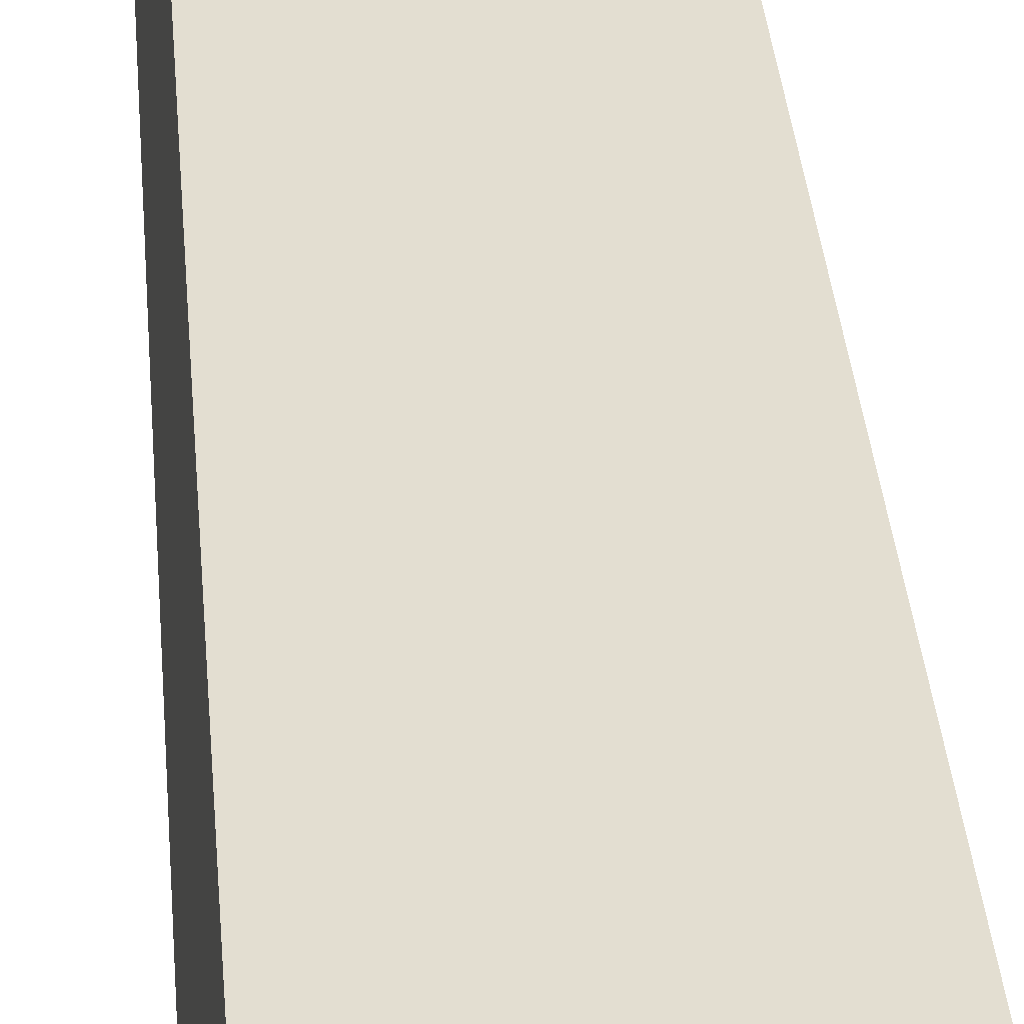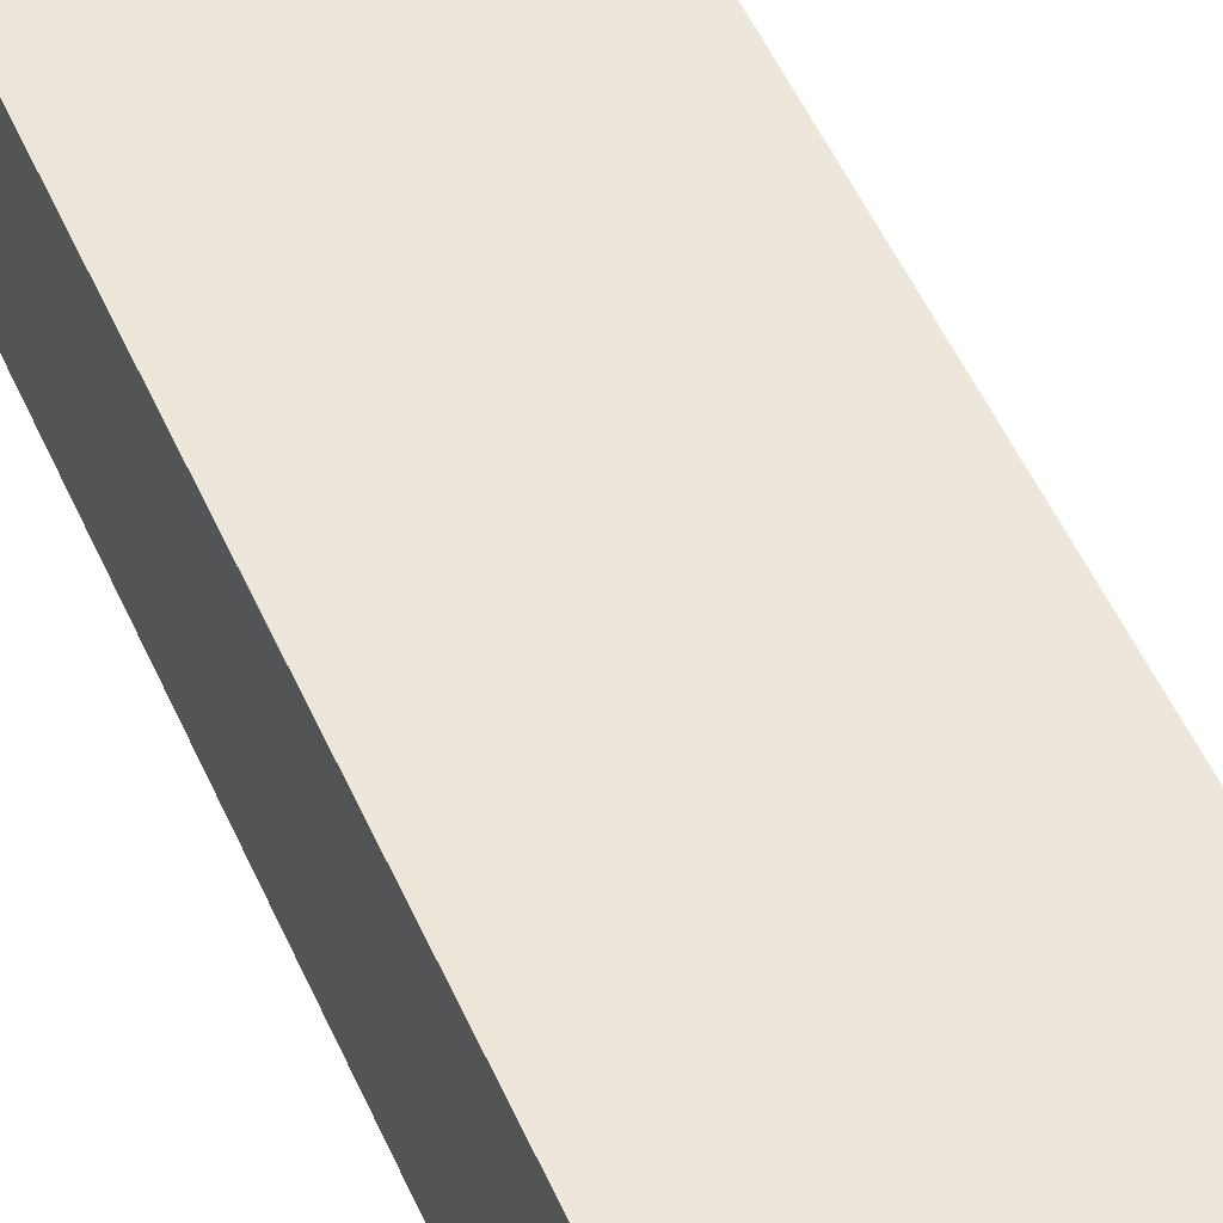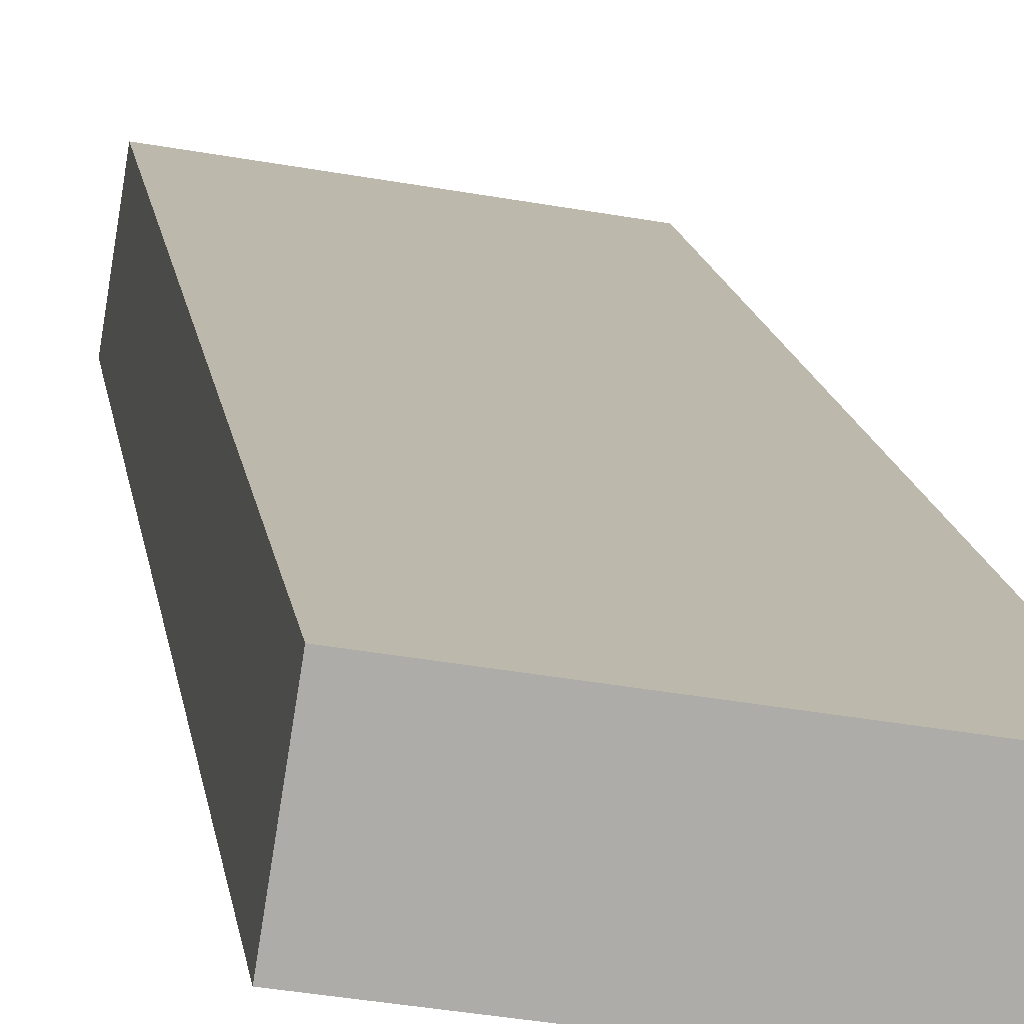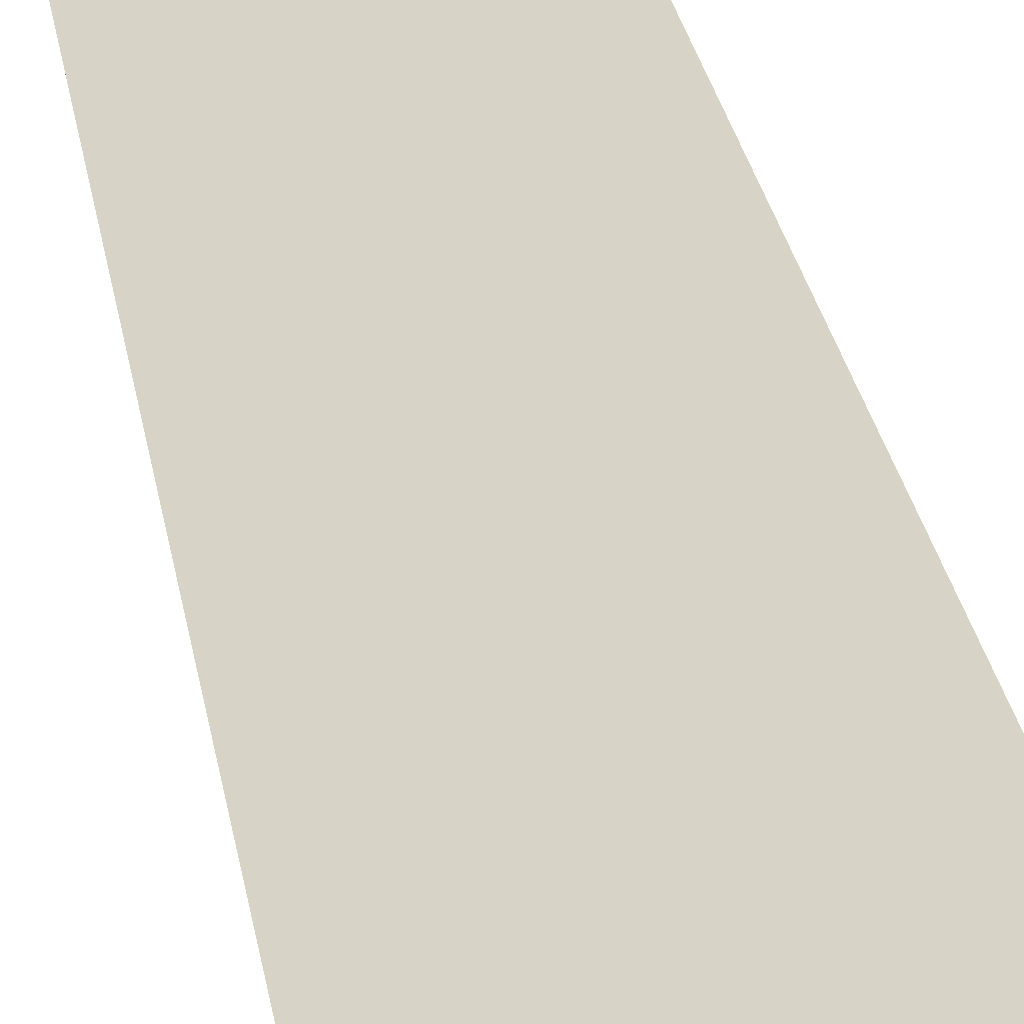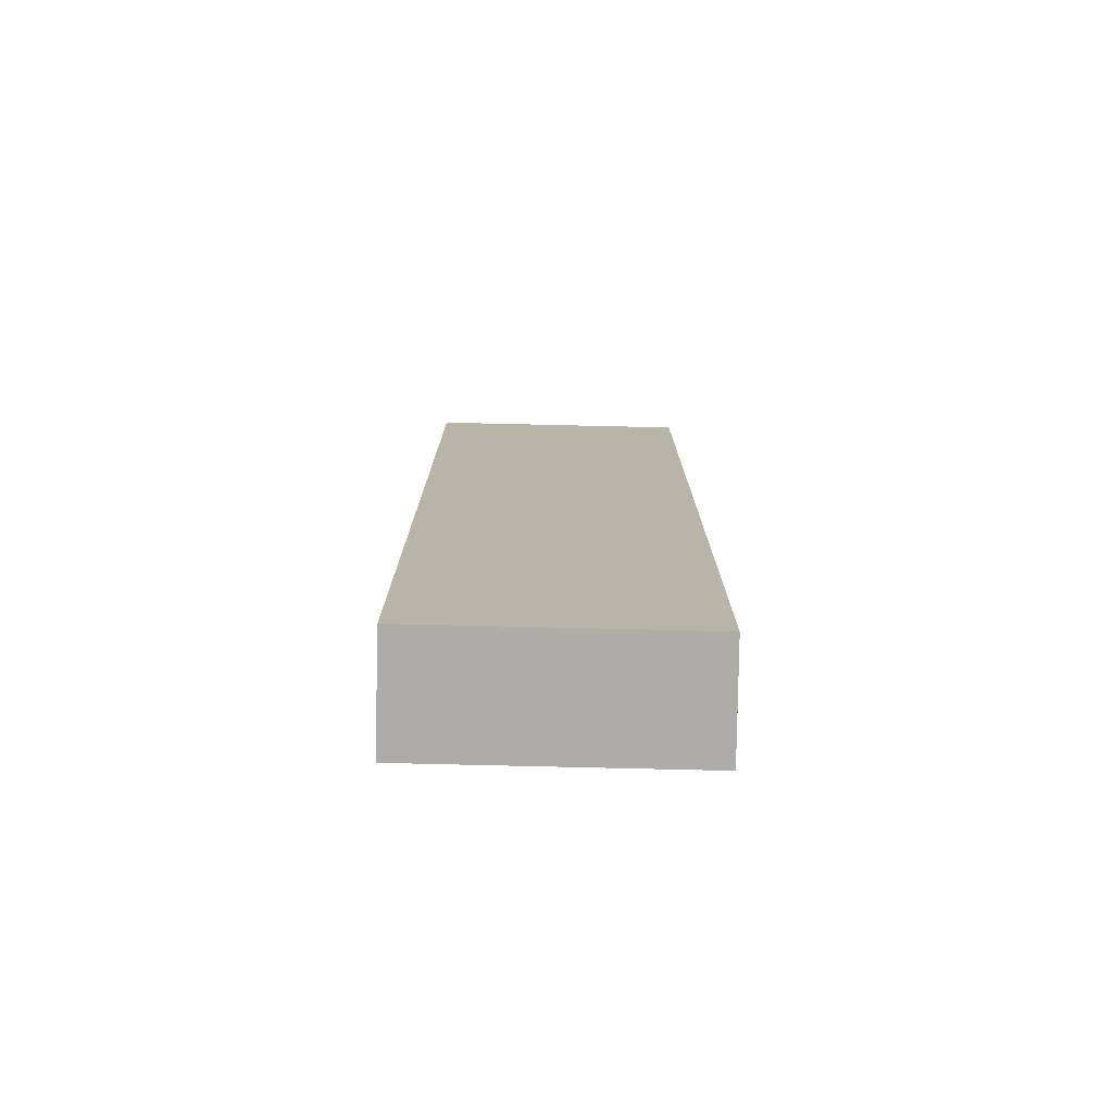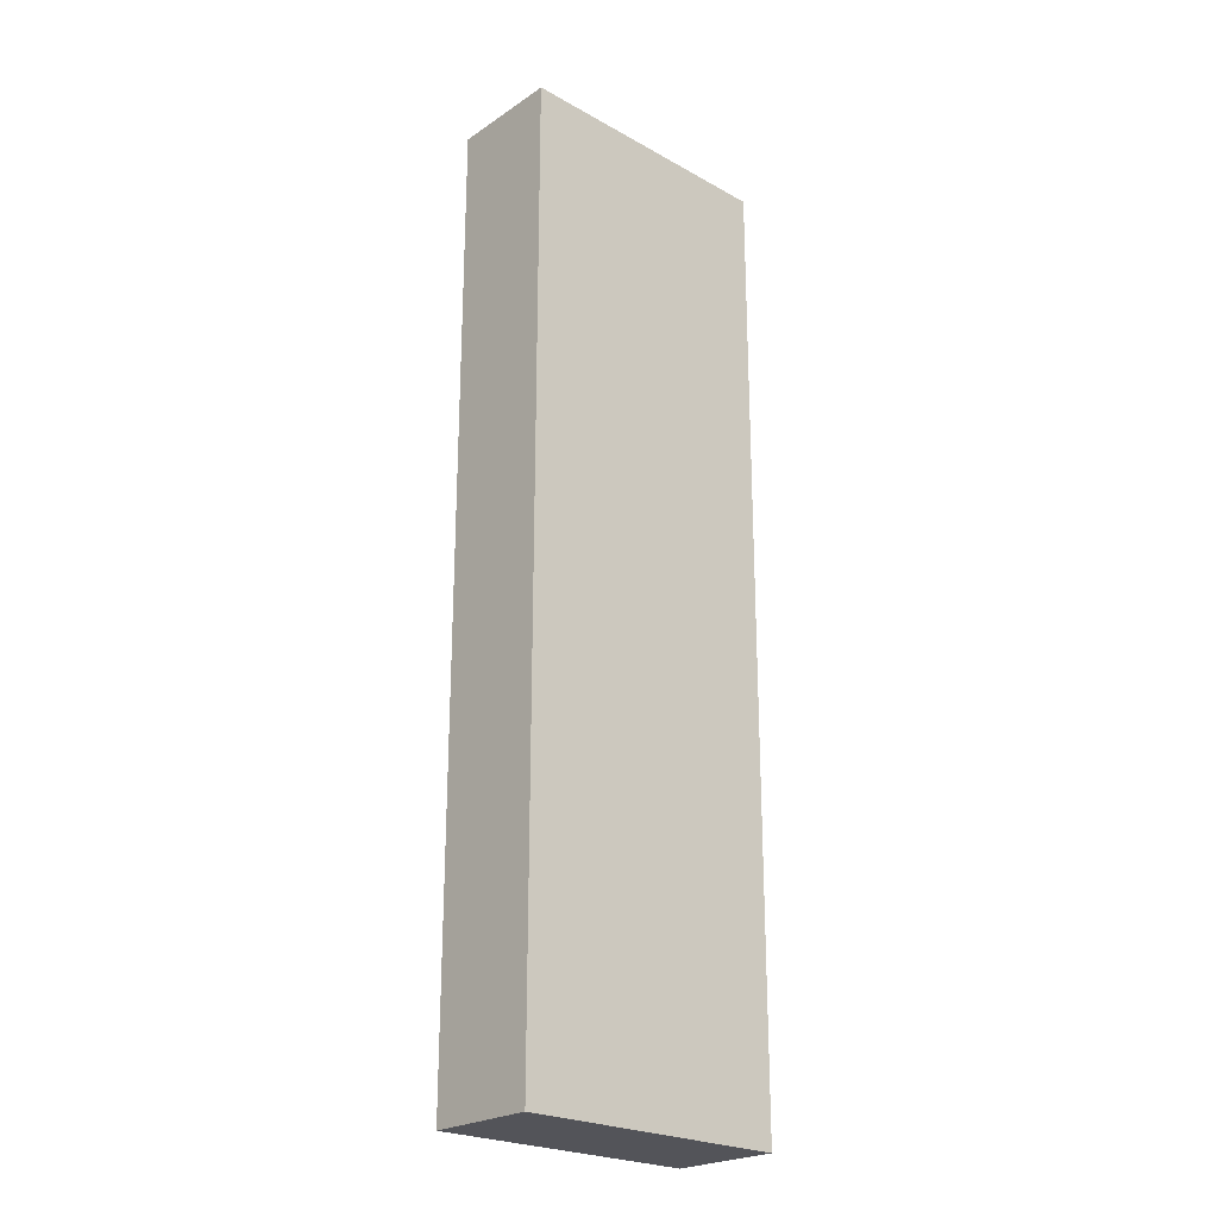
<metadata>
{"format":"obj","ext":"obj","renderer":"f3d","projection":"perspective","resolution":1024,"background":"white","views":[{"elev":36.6,"azim":-4.8,"up":"+Z"},{"elev":53.5,"azim":-23.9,"up":"+Z"},{"elev":13.6,"azim":-7.6,"up":"+Z"},{"elev":31.1,"azim":170.0,"up":"+Z"},{"elev":-77.0,"azim":-171.4,"up":"+Y"},{"elev":-23.7,"azim":-33.0,"up":"+Y"}]}
</metadata>
<code>
v  3.868 12.82 0.82
v  0 12.82 7.848e-16
v  0.232 12.82 1.458
v  3.603 12.82 -0.629
v  0 0 0
v  0.232 -8.928e-17 1.458
v  3.868 -5.021e-17 0.82
v  3.603 3.852e-17 -0.629
g defaultobject
f 1 2 3
f 2 1 4
f 5 3 2
f 3 5 6
f 6 1 3
f 1 6 7
f 7 4 1
f 4 7 8
f 8 2 4
f 2 8 5
f 5 7 6
f 7 5 8

</code>
